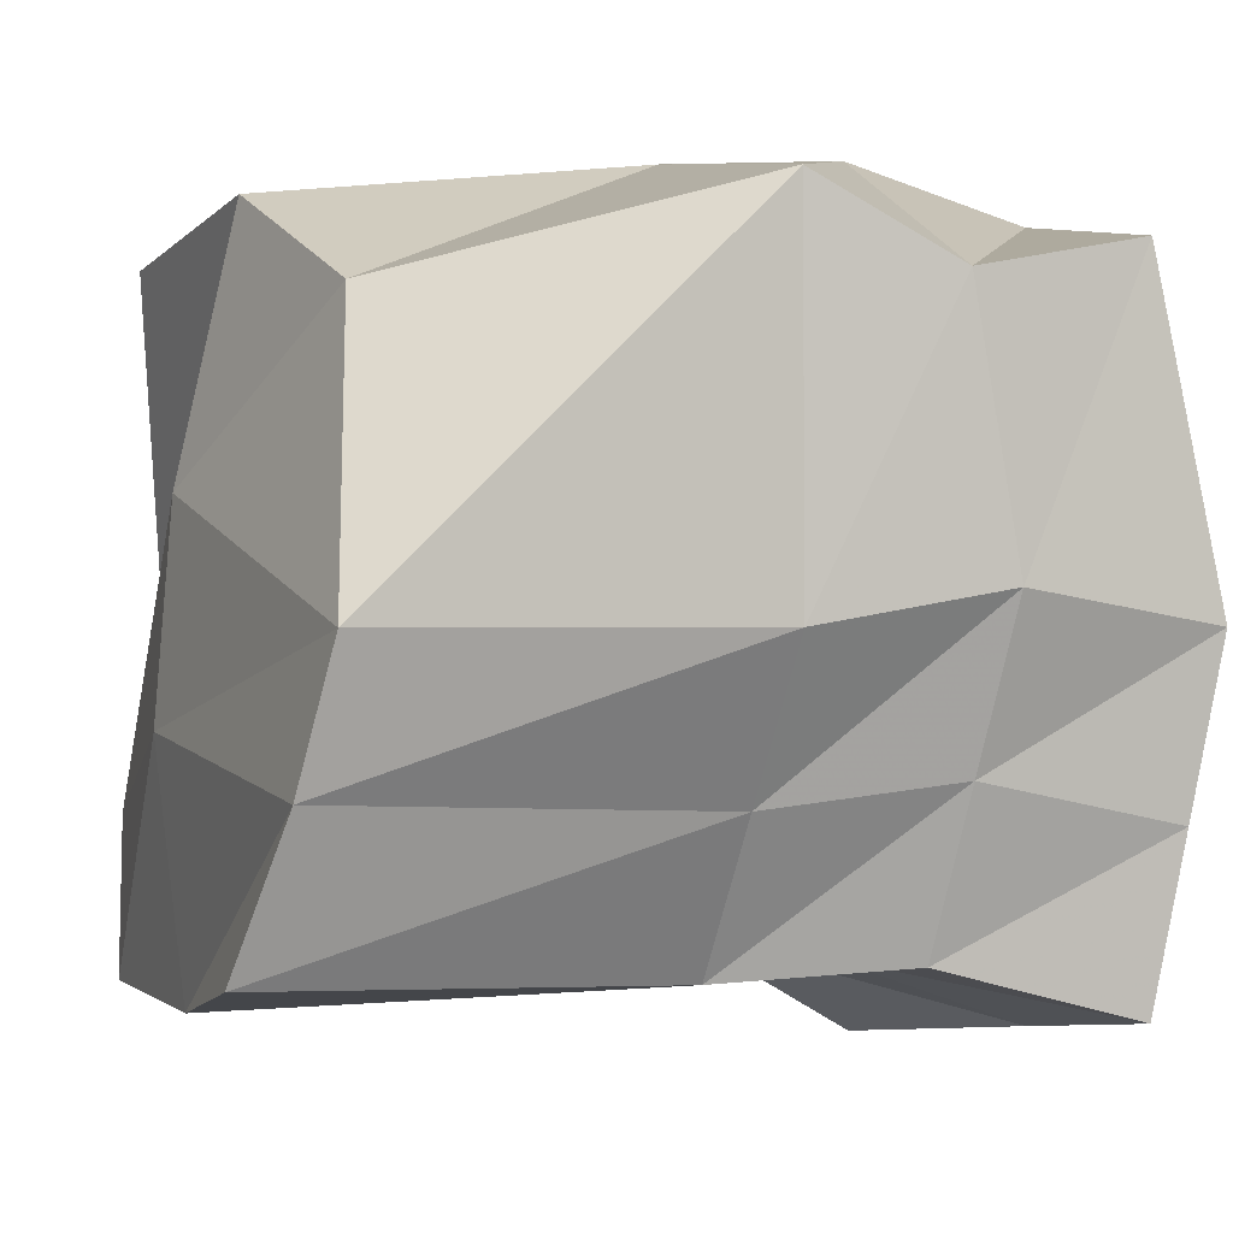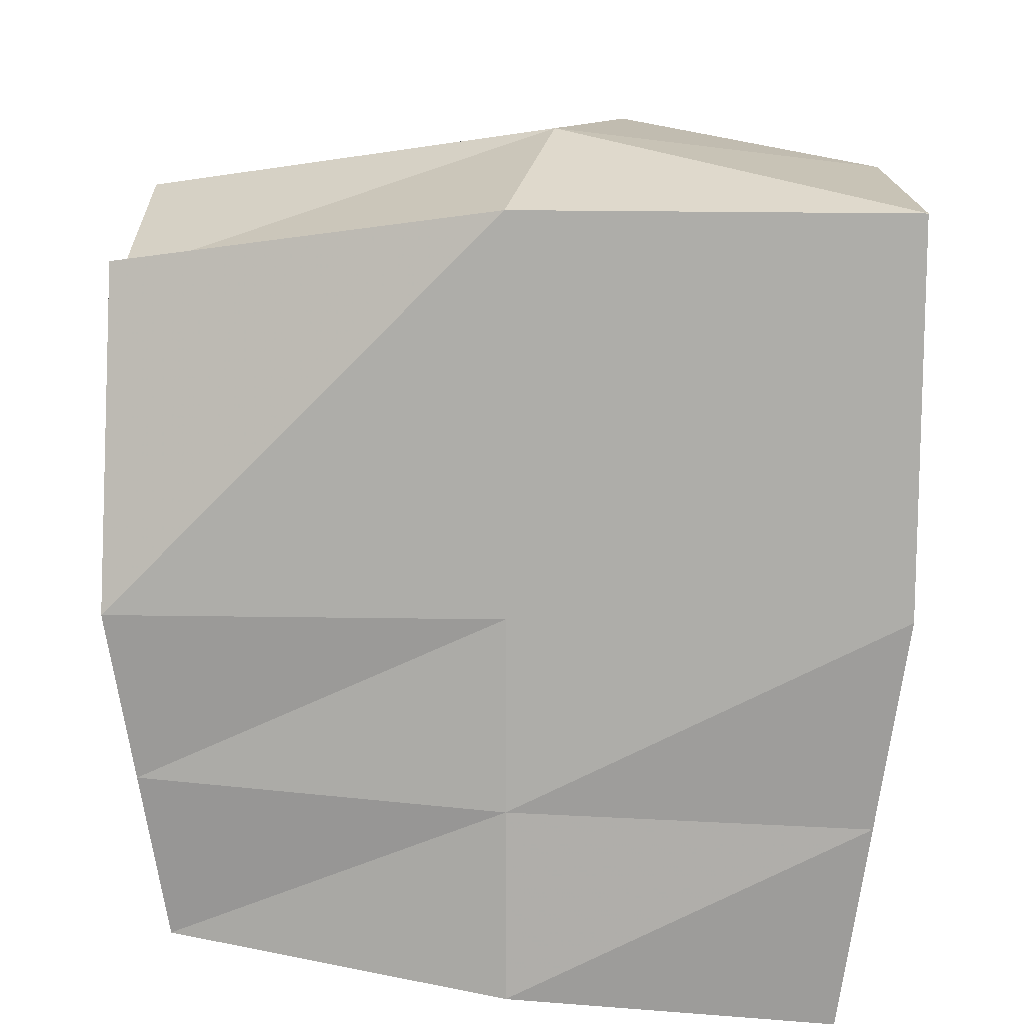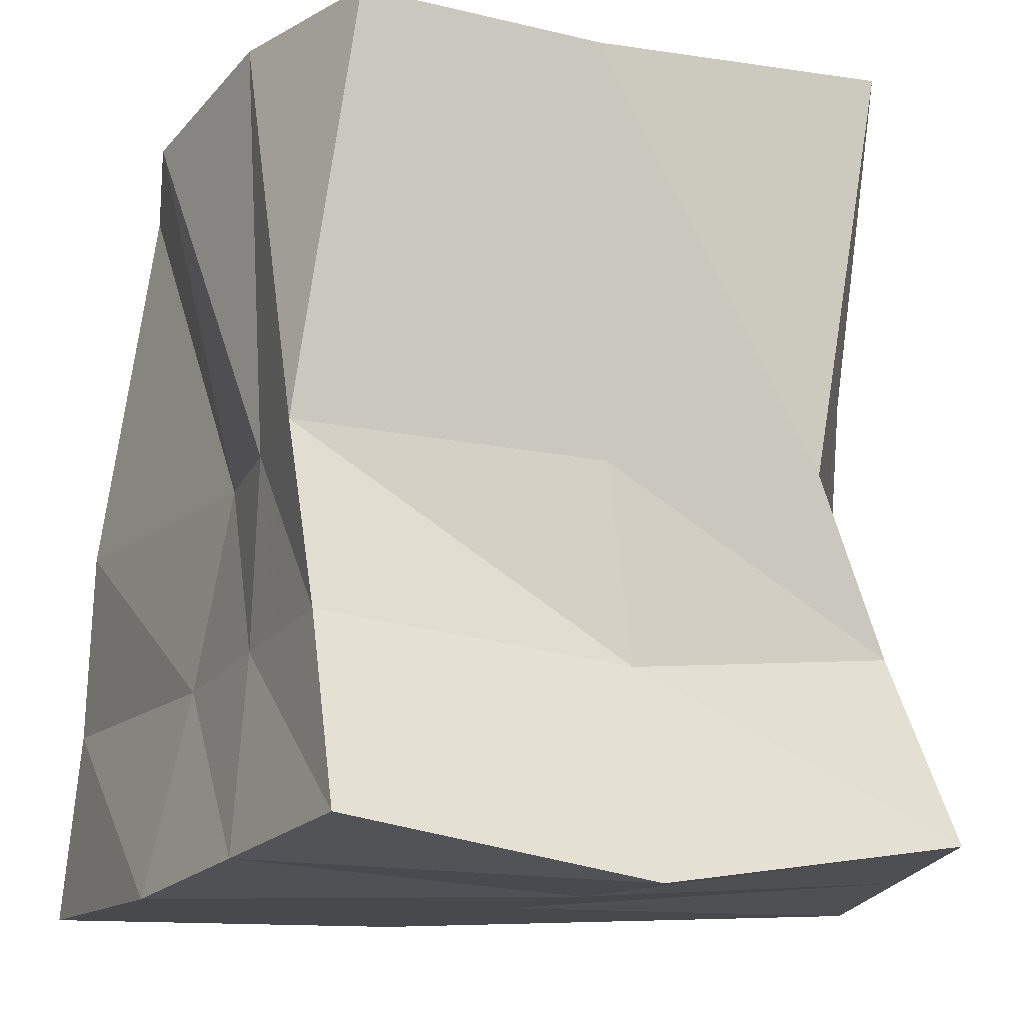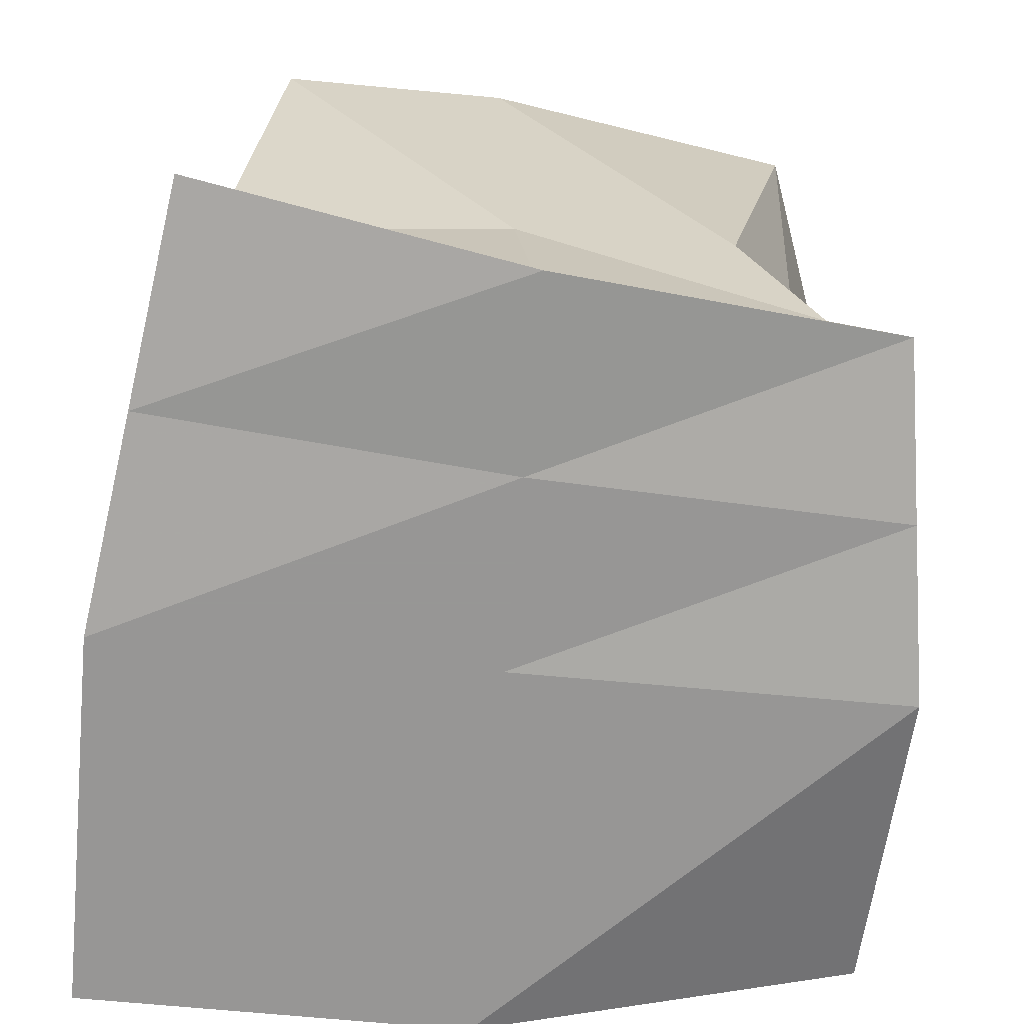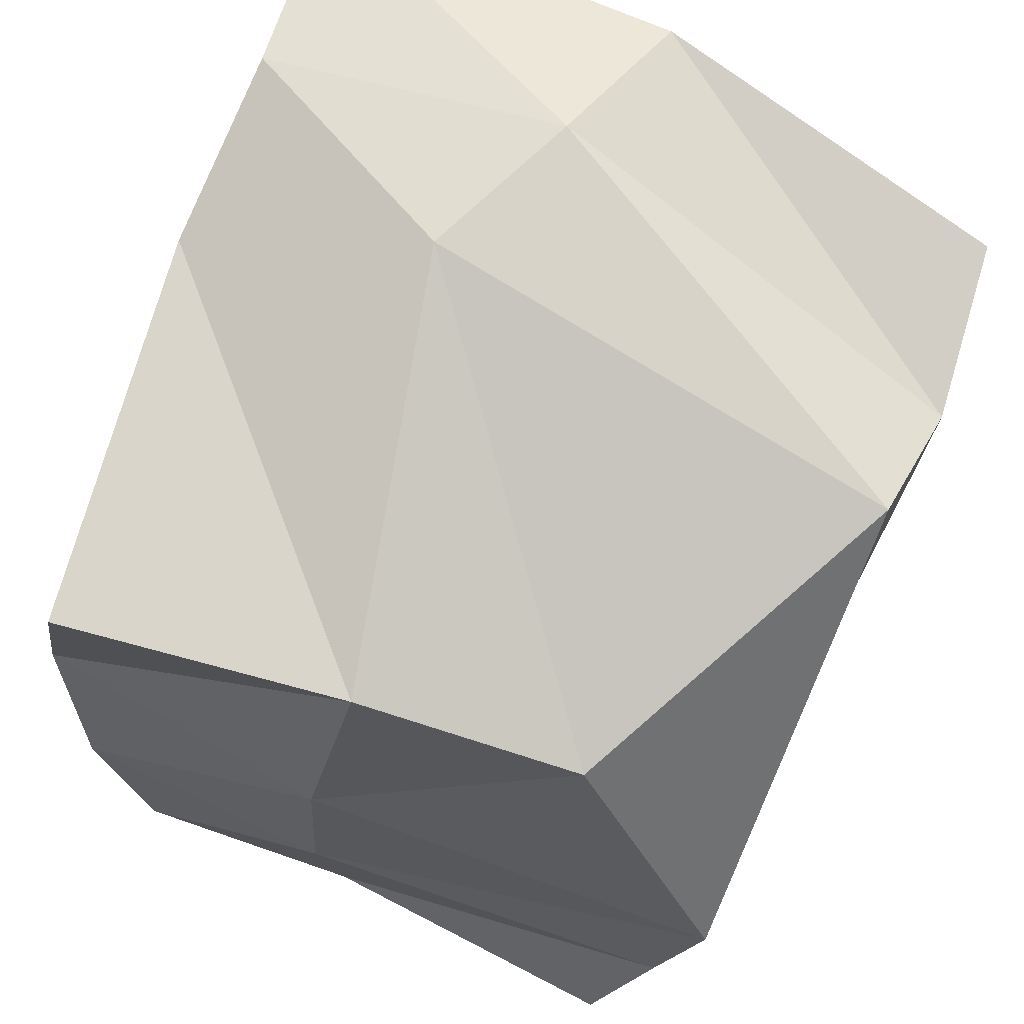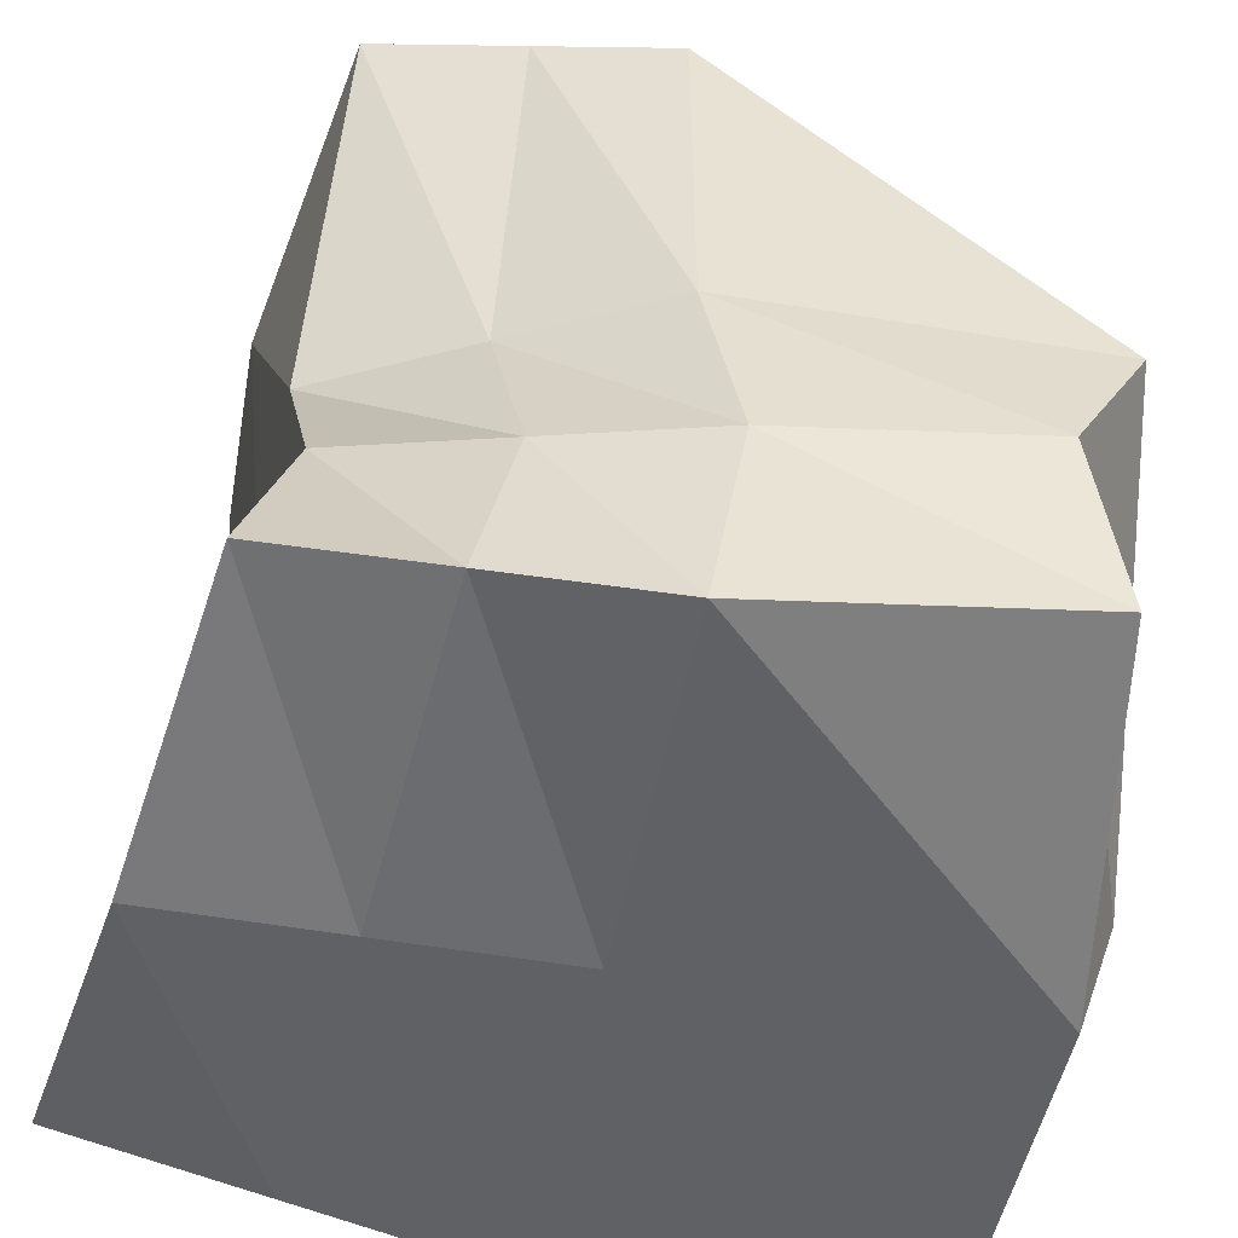
<metadata>
{"format":"obj","ext":"obj","renderer":"f3d","projection":"perspective","resolution":1024,"background":"white","views":[{"elev":-0.2,"azim":-108.4,"up":"+Z"},{"elev":12.6,"azim":2.0,"up":"+Z"},{"elev":-12.1,"azim":158.6,"up":"+Y"},{"elev":-68.0,"azim":174.8,"up":"+Y"},{"elev":70.8,"azim":-156.2,"up":"+Z"},{"elev":-50.0,"azim":-101.1,"up":"+Y"}]}
</metadata>
<code>
o Rock_25_Cube.030
v -1.805 -1.511 1.574
v -1.039 1.617 1.37
v -1.601 -1.611 -1.616
v -1.395 2.166 -1.369
v 1.834 -1.834 1.835
v 1.445 2.012 1.661
v 1.554 -1.601 -2.041
v 1.338 2.126 -1.624
v -3.3e-05 -1.834 -1.834
v 0.1852 2.028 -1.643
v -0.003469 -1.833 1.843
v 0 1.834 1.834
v -1.849 0.01413 1.78
v -0.9949 0.1146 -1.462
v 1.542 0.1955 -1.294
v 1.718 0.09606 1.749
v 0.5216 -0.2249 2.134
v 0.08571 0.09336 -1.455
v -1.835 -1.834 0.003254
v -1.834 1.834 -0
v 1.834 -1.834 1e-06
v 1.834 1.834 -0
v 0.1822 2.083 0.5742
v 0 -1.834 0
v 1.451 0.1233 -0.07717
v -1.835 0.000224 0.002746
v -1.36 -0.7289 -1.382
v 1.485 -0.6828 -1.507
v 1.713 -0.849 1.951
v 0.1995 -1.01 2.14
v -0.02039 -0.8503 -1.484
v -1.915 -0.6691 1.408
v -1.897 -0.8971 0.16
v 1.579 -0.8353 0.1214
v -1.643 1.96 -0.6551
v 1.694 -1.718 -1.02
v -1.415 0.05742 -0.7295
v -1.718 -1.723 -0.8063
v 1.643 2.06 -0.8711
v 0.206 2.159 -0.4417
v -1.6e-05 -1.834 -0.917
v 1.497 0.1594 -0.6855
v 1.532 -0.7591 -0.6929
v -1.629 -0.813 -0.6108
f 37 35 4 14
f 18 10 8 15
f 25 22 6 16
f 17 12 2 13
f 24 21 5 11
f 23 20 2 12
f 22 23 12 6
f 19 24 11 1
f 16 6 12 17
f 14 4 10 18
f 27 14 18 31
f 29 16 17 30
f 30 17 13 32
f 34 25 16 29
f 31 18 15 28
f 44 37 14 27
f 32 13 26 33
f 43 42 25 34
f 38 41 24 19
f 39 40 23 22
f 40 35 20 23
f 41 36 21 24
f 42 39 22 25
f 13 2 20 26
f 36 43 34 21
f 1 32 33 19
f 38 44 27 3
f 9 31 28 7
f 21 34 29 5
f 11 30 32 1
f 5 29 30 11
f 3 27 31 9
f 19 33 44 38
f 7 28 43 36
f 15 8 39 42
f 9 7 36 41
f 10 4 35 40
f 8 10 40 39
f 3 9 41 38
f 28 15 42 43
f 33 26 37 44
f 26 20 35 37

</code>
